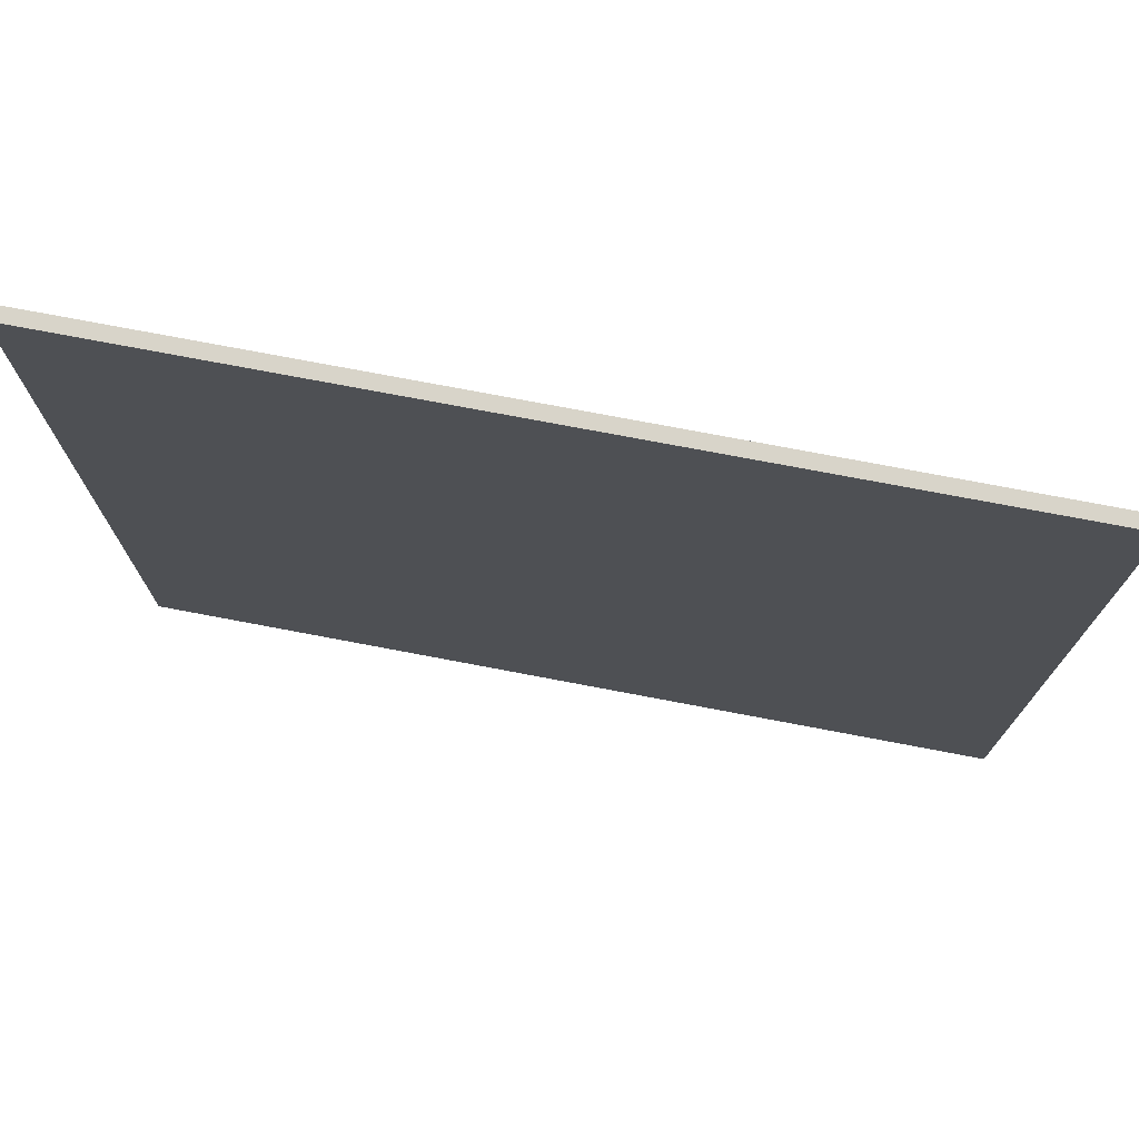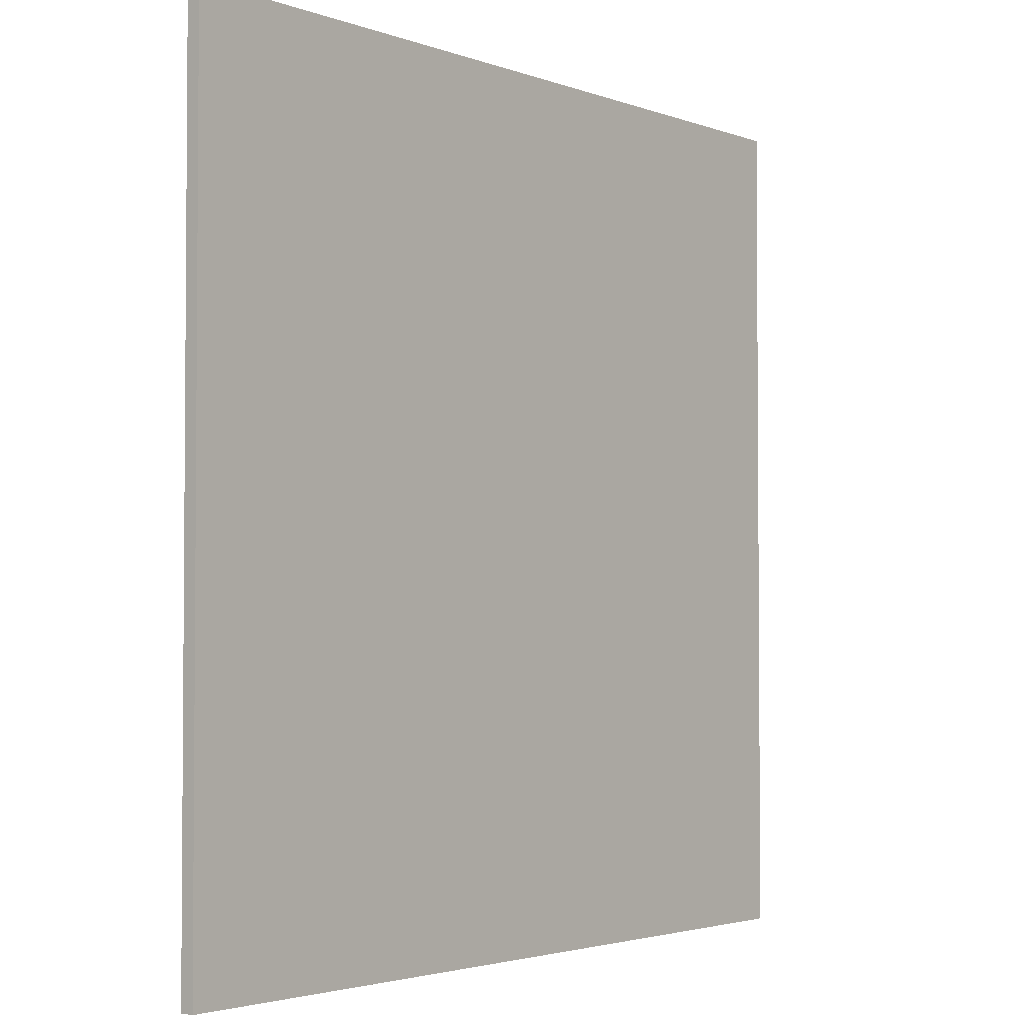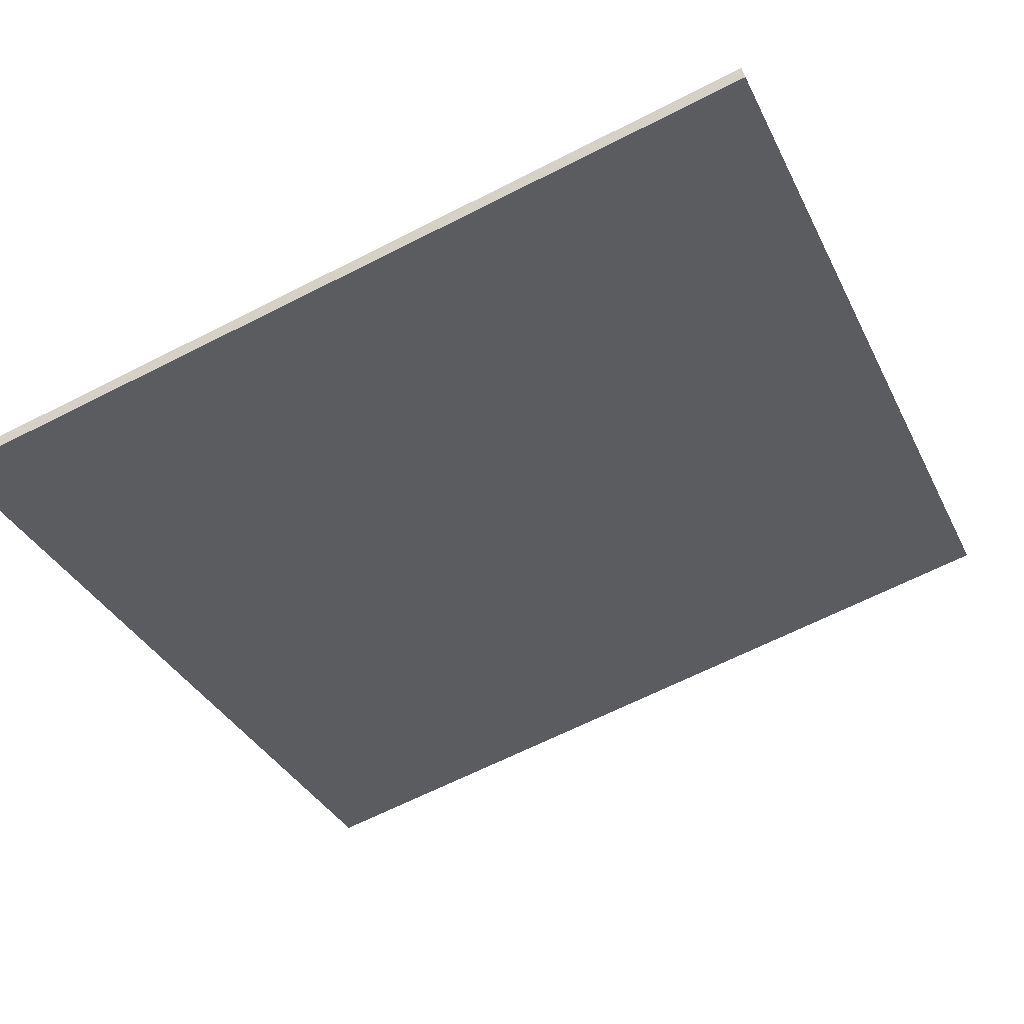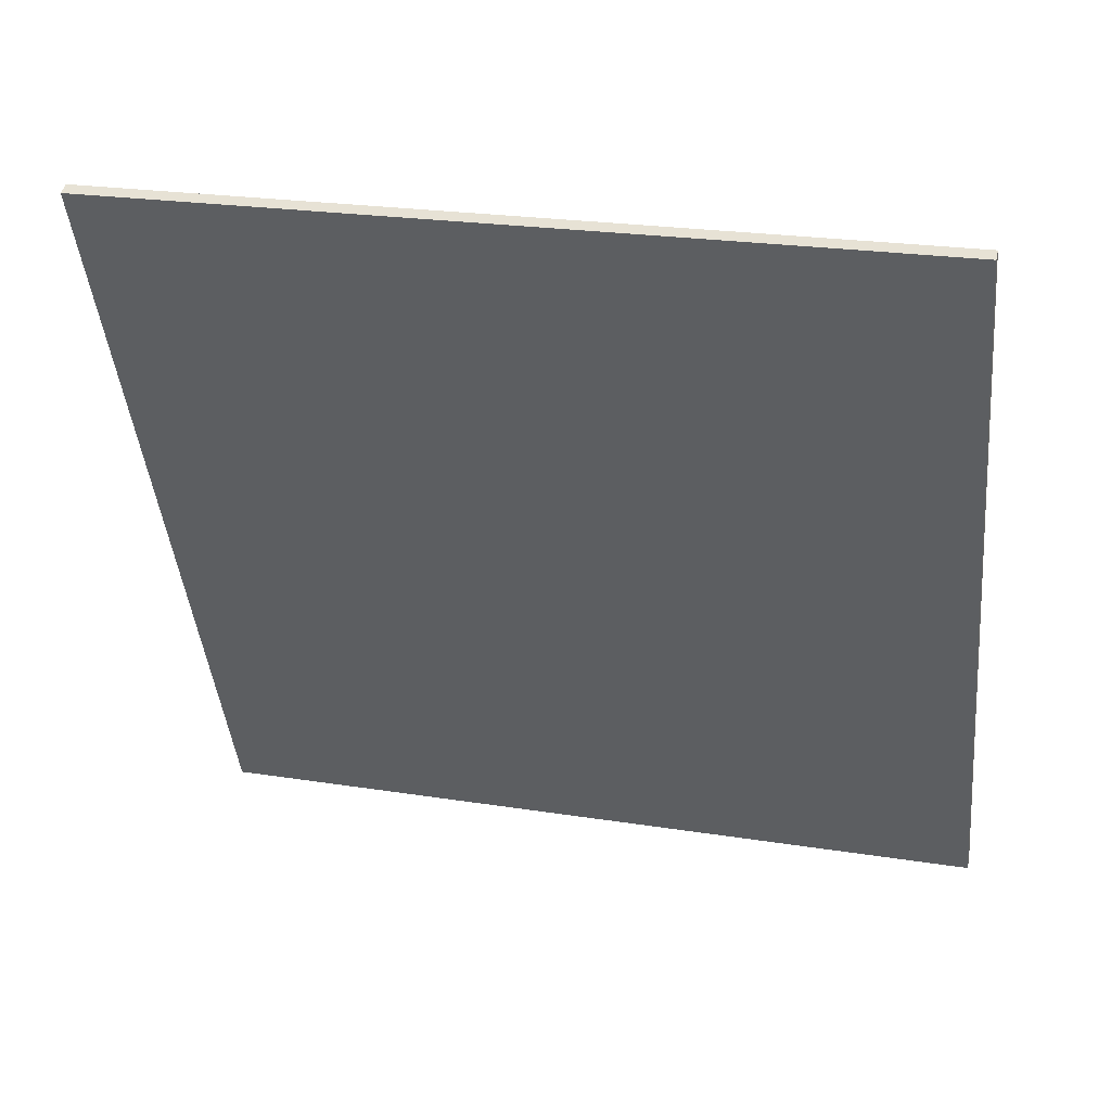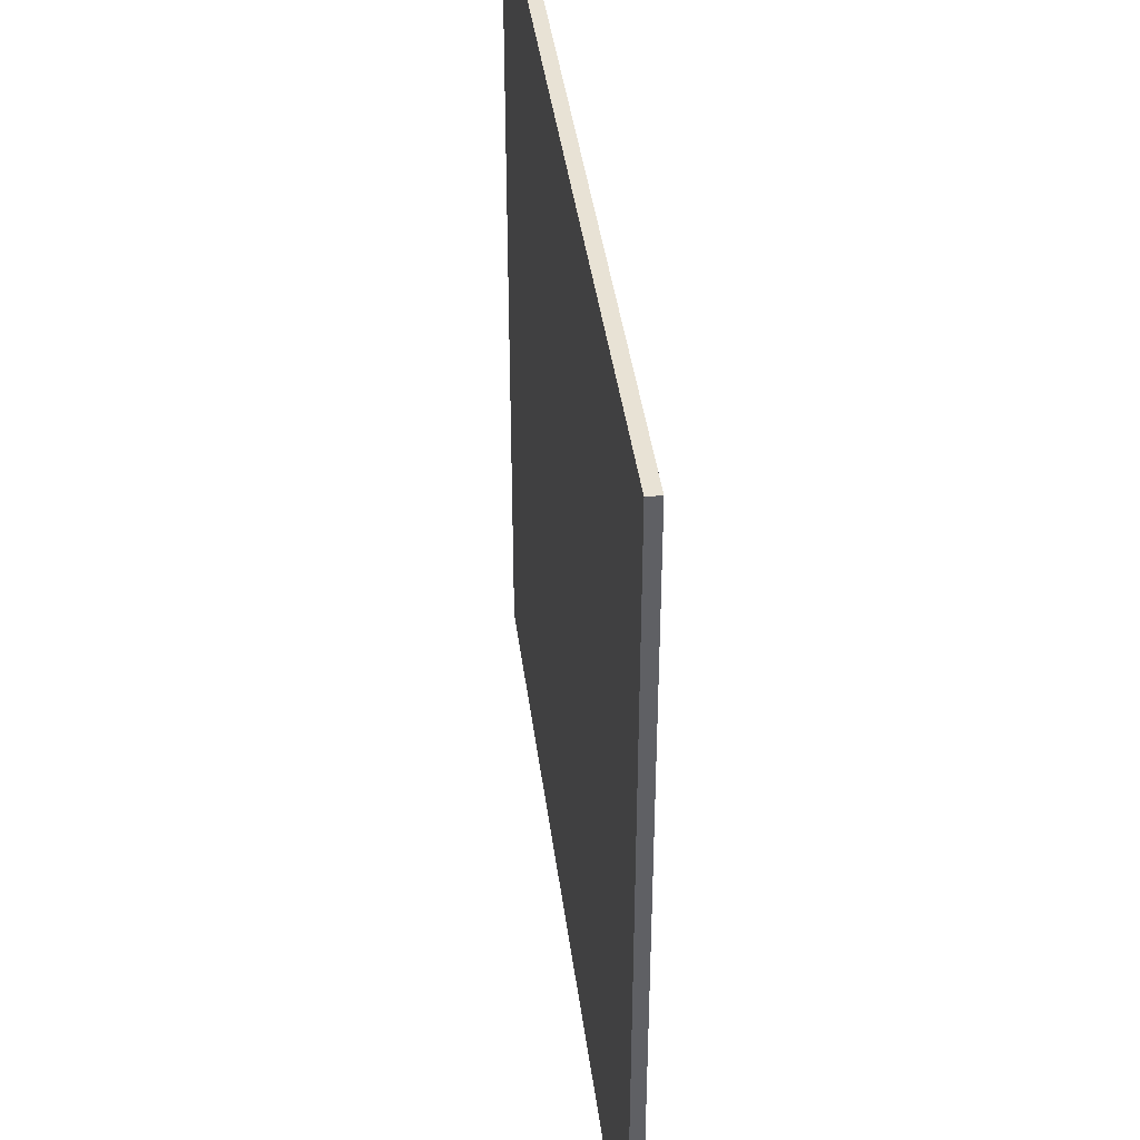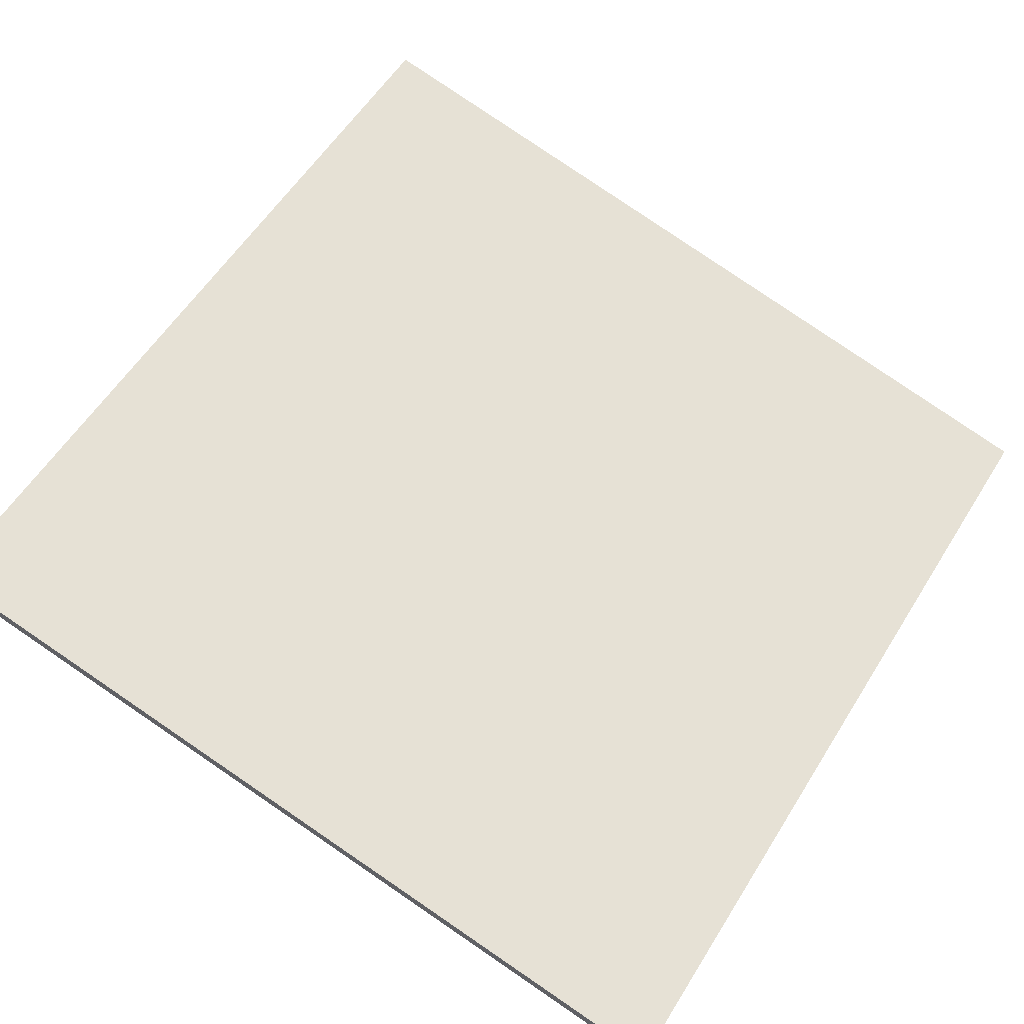
<metadata>
{"format":"obj","ext":"obj","renderer":"f3d","projection":"perspective","resolution":1024,"background":"white","views":[{"elev":75.3,"azim":-155.6,"up":"+Z"},{"elev":-2.8,"azim":142.1,"up":"+Z"},{"elev":-34.9,"azim":23.4,"up":"+Y"},{"elev":-44.1,"azim":-174.3,"up":"+Y"},{"elev":40.7,"azim":-83.6,"up":"+Z"},{"elev":57.1,"azim":-148.4,"up":"+Y"}]}
</metadata>
<code>
v 64.57 15.29 -4.777
v 64.57 15.29 4.777
v 64.61 15.15 -4.777
v 64.61 15.15 4.777
v 73.86 17.55 -4.777
v 73.86 17.55 4.777
v 73.89 17.4 -4.777
v 73.89 17.4 4.777
f 1 3 4
f 4 2 1
f 5 6 8
f 8 7 5
f 1 2 6
f 6 5 1
f 3 7 8
f 8 4 3
f 1 5 7
f 7 3 1
f 2 4 8
f 8 6 2

</code>
